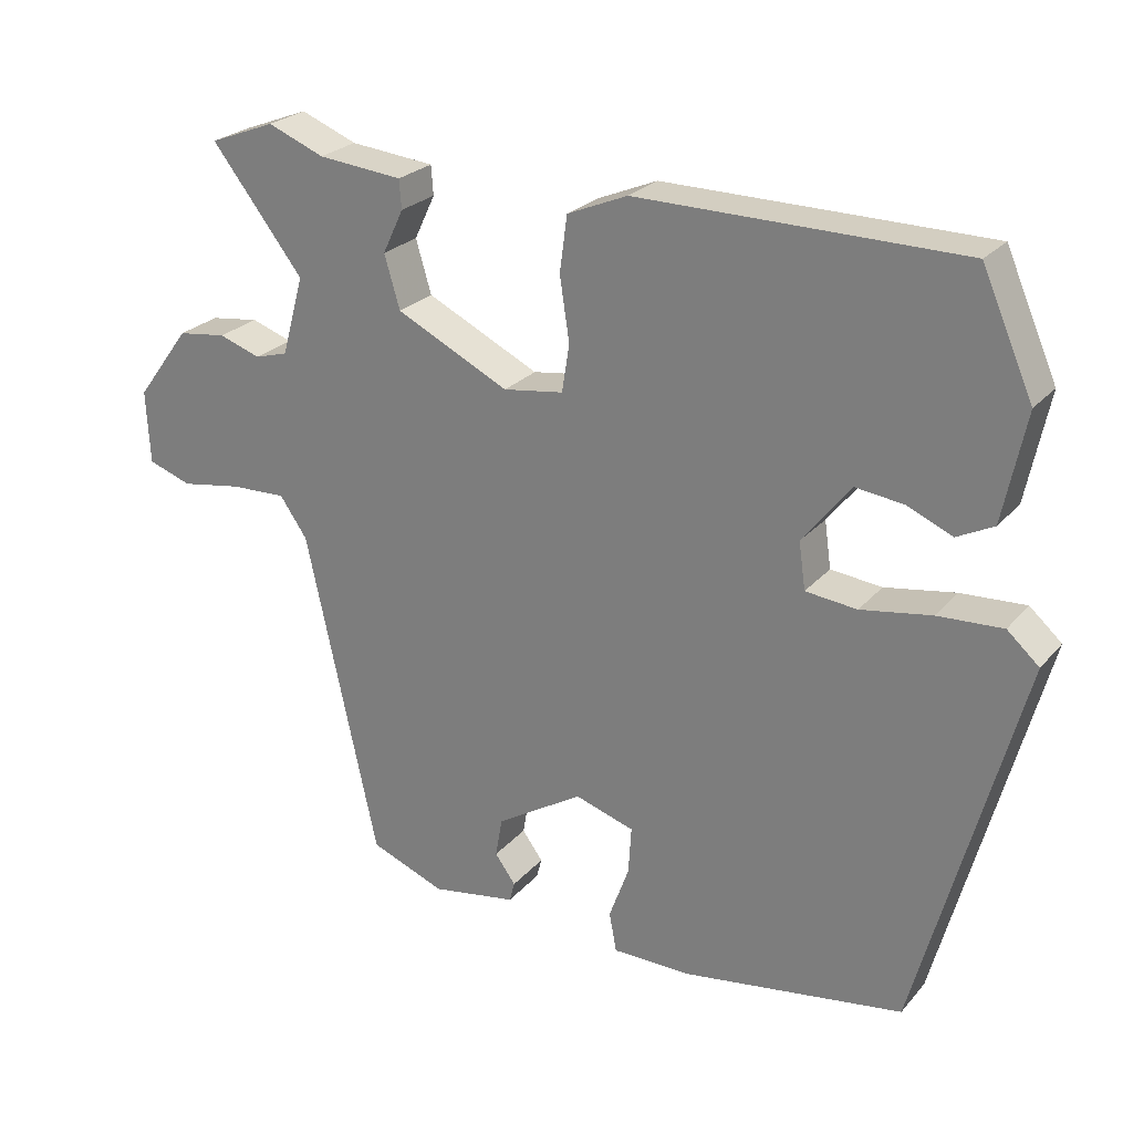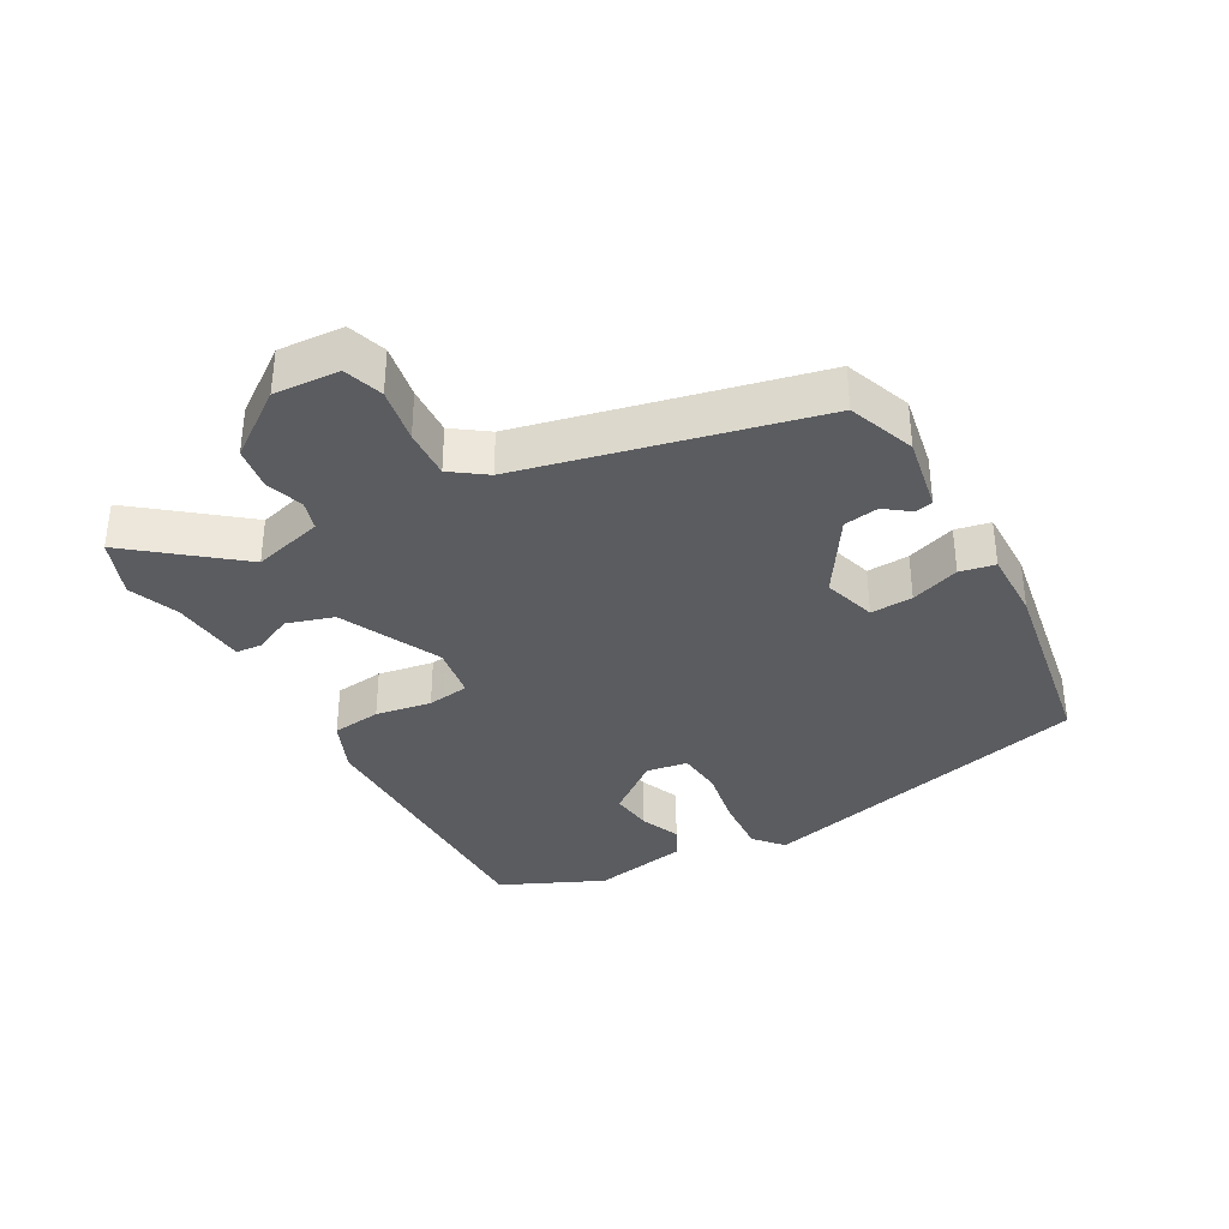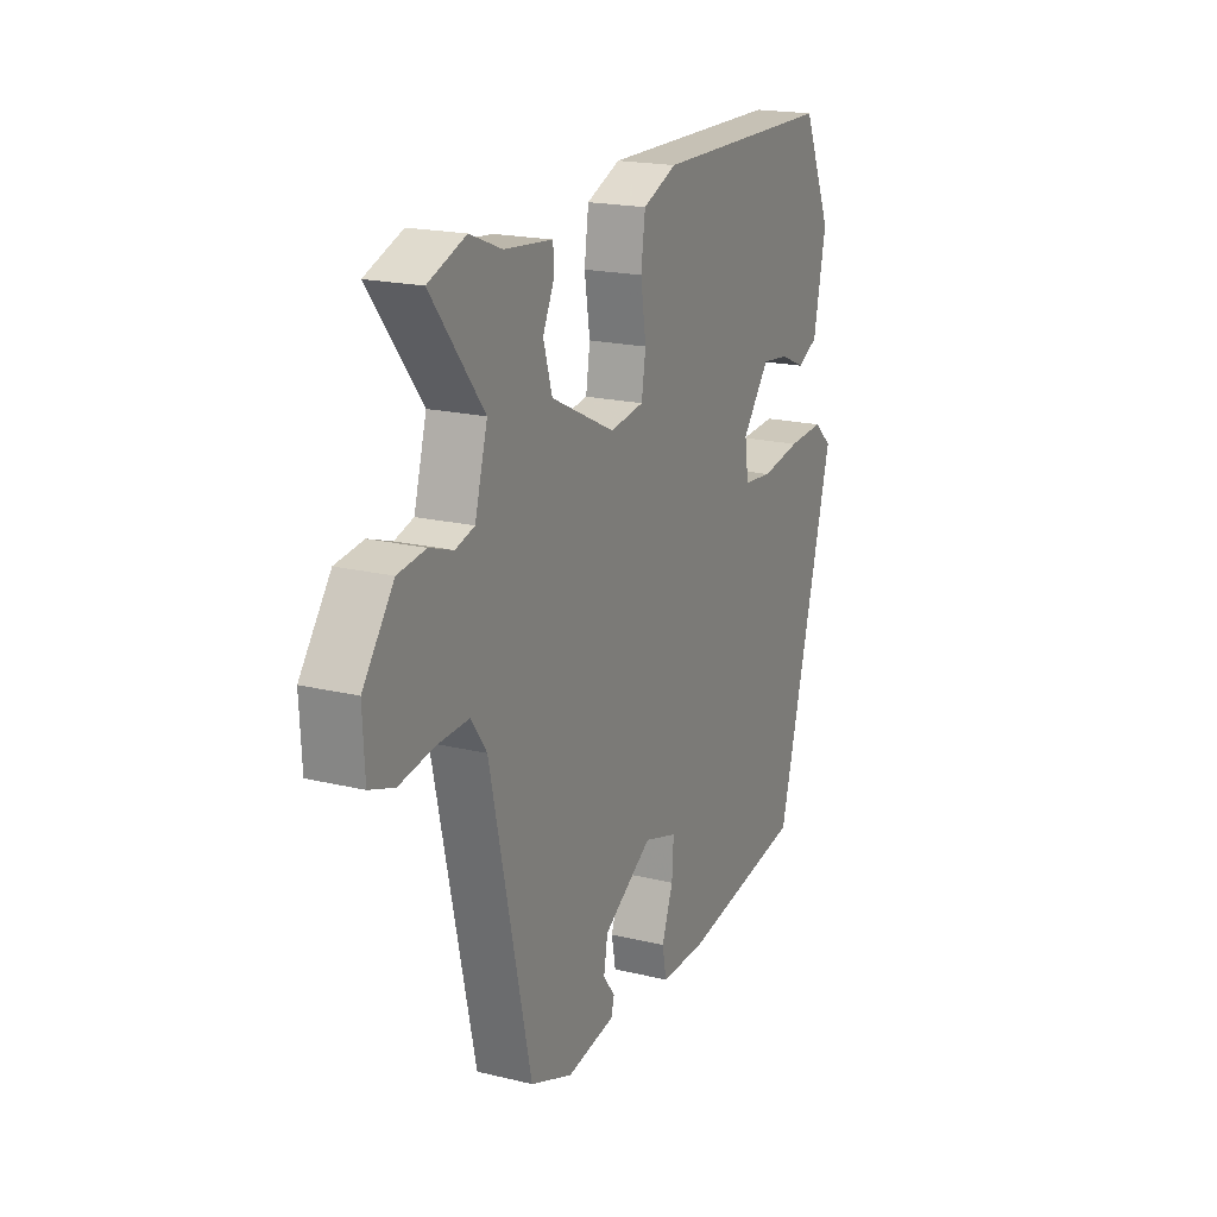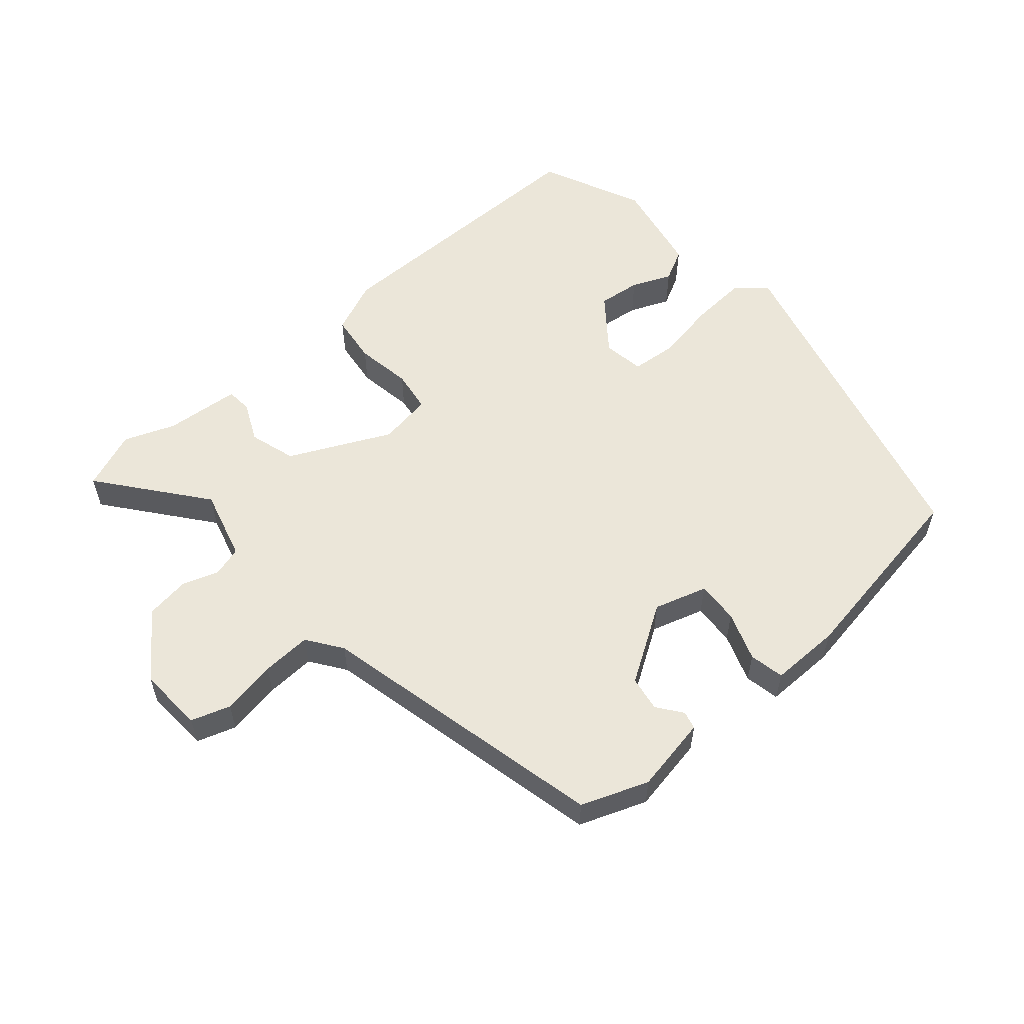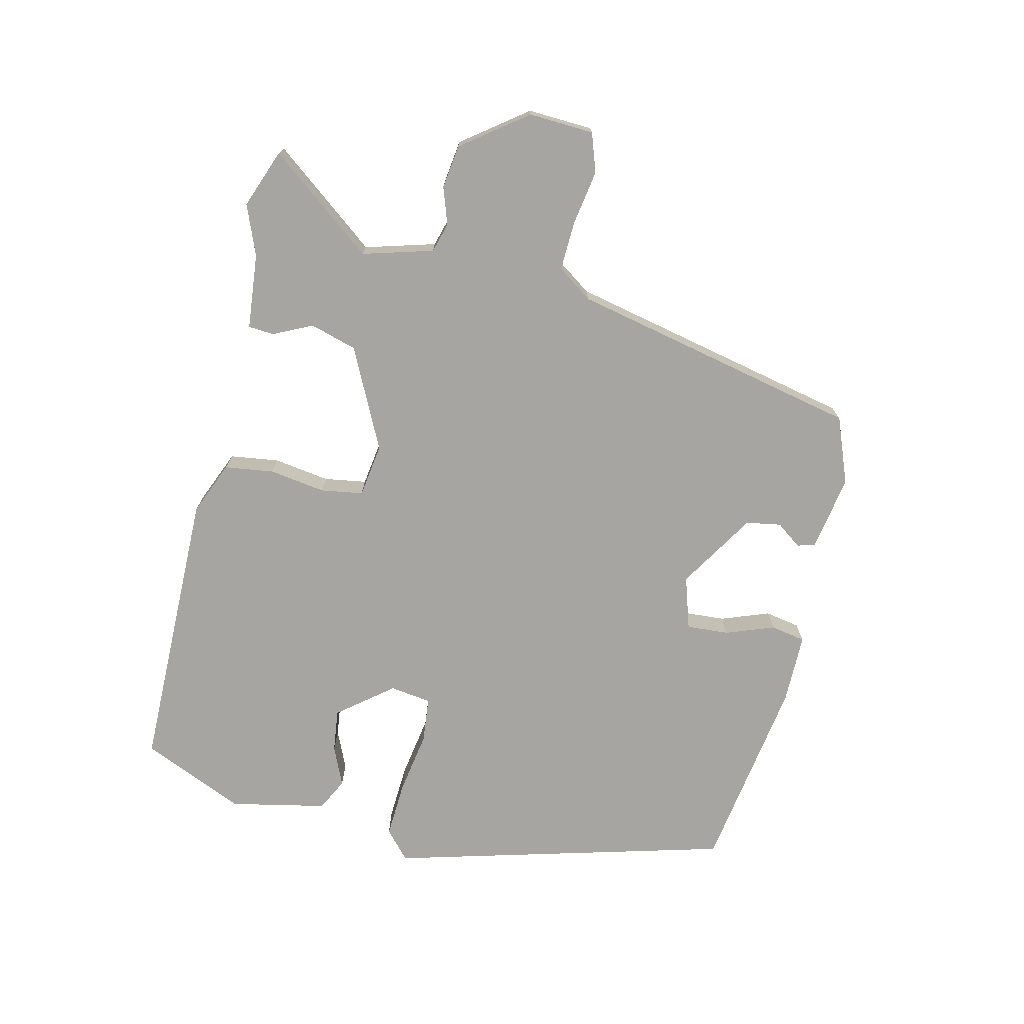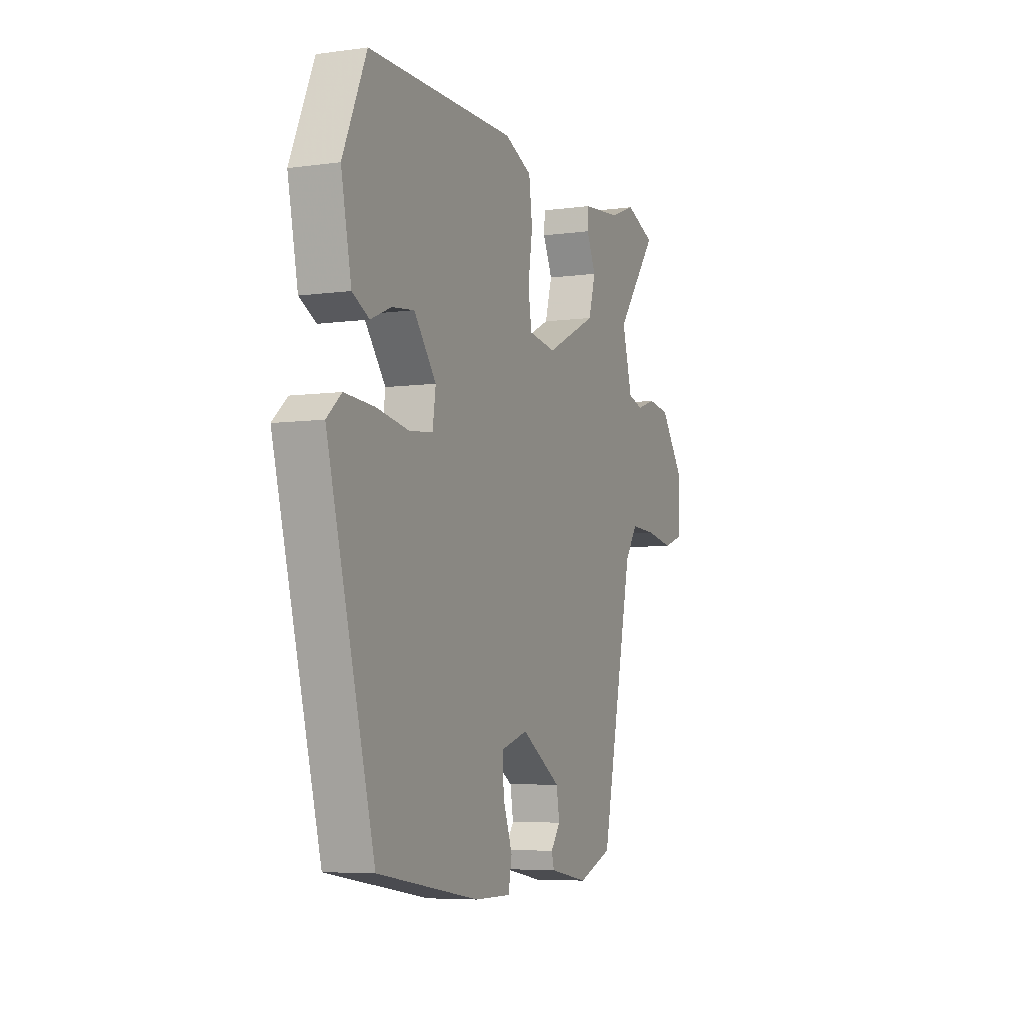
<metadata>
{"format":"obj","ext":"obj","renderer":"f3d","projection":"perspective","resolution":1024,"background":"white","views":[{"elev":25.0,"azim":-149.3,"up":"+Z"},{"elev":-35.2,"azim":118.5,"up":"+Y"},{"elev":19.2,"azim":114.7,"up":"+Z"},{"elev":56.5,"azim":138.6,"up":"+Y"},{"elev":-73.6,"azim":76.9,"up":"+Y"},{"elev":-6.1,"azim":-67.6,"up":"+Z"}]}
</metadata>
<code>
v -0.446 0.07 0.485
v -0.012 0.07 0.488
v 0.069 0.07 0.454
v 0.079 0.07 0.379
v 0.066 0.07 0.294
v 0.076 0.07 0.23
v 0.157 0.07 0.218
v 0.309 0.07 0.292
v 0.33 0.07 0.363
v 0.302 0.07 0.422
v 0.305 0.07 0.461
v 0.419 0.07 0.472
v 0.495 0.07 0.502
v 0.584 0.07 0.468
v 0.46 0.07 0.309
v 0.49 0.07 0.202
v 0.535 0.07 0.189
v 0.591 0.07 0.208
v 0.657 0.07 0.199
v 0.73 0.07 0.101
v 0.725 0.07 0.002
v 0.666 0.07 -0.018
v 0.583 0.07 -0.004
v 0.508 0.07 -0.001
v 0.471 0.07 -0.054
v 0.374 0.07 -0.495
v 0.273 0.07 -0.534
v 0.158 0.07 -0.514
v 0.151 0.07 -0.487
v 0.179 0.07 -0.449
v 0.17 0.07 -0.396
v 0.053 0.07 -0.323
v -0.027 0.07 -0.348
v -0.023 0.07 -0.412
v 0.004 0.07 -0.486
v -0.006 0.07 -0.539
v -0.113 0.07 -0.539
v -0.411 0.07 -0.492
v -0.549 0.07 0.022
v -0.506 0.07 0.06
v -0.419 0.07 0.055
v -0.324 0.07 0.039
v -0.255 0.07 0.046
v -0.246 0.07 0.109
v -0.311 0.07 0.191
v -0.376 0.07 0.183
v -0.436 0.07 0.157
v -0.485 0.07 0.182
v -0.515 0.07 0.328
v -0.446 0 0.485
v -0.012 0 0.488
v 0.069 0 0.454
v 0.079 0 0.379
v 0.066 0 0.294
v 0.076 0 0.23
v 0.157 0 0.218
v 0.309 0 0.292
v 0.33 0 0.363
v 0.302 0 0.422
v 0.305 0 0.461
v 0.419 0 0.472
v 0.495 0 0.502
v 0.584 0 0.468
v 0.46 0 0.309
v 0.49 0 0.202
v 0.535 0 0.189
v 0.591 0 0.208
v 0.657 0 0.199
v 0.73 0 0.101
v 0.725 0 0.002
v 0.666 0 -0.018
v 0.583 0 -0.004
v 0.508 0 -0.001
v 0.471 0 -0.054
v 0.374 0 -0.495
v 0.273 0 -0.534
v 0.158 0 -0.514
v 0.151 0 -0.487
v 0.179 0 -0.449
v 0.17 0 -0.396
v 0.053 0 -0.323
v -0.027 0 -0.348
v -0.023 0 -0.412
v 0.004 0 -0.486
v -0.006 0 -0.539
v -0.113 0 -0.539
v -0.411 0 -0.492
v -0.549 0 0.022
v -0.506 0 0.06
v -0.419 0 0.055
v -0.324 0 0.039
v -0.255 0 0.046
v -0.246 0 0.109
v -0.311 0 0.191
v -0.376 0 0.183
v -0.436 0 0.157
v -0.485 0 0.182
v -0.515 0 0.328
f 1 2 3
f 49 1 3
f 48 49 3
f 47 48 3
f 46 47 3
f 3 4 5
f 46 3 5
f 45 46 5
f 44 45 5 6
f 43 44 6 7
f 40 41 42
f 39 40 42
f 38 39 42
f 37 38 42
f 36 37 42
f 35 36 42
f 34 35 42
f 33 34 42 43
f 32 33 43 7
f 28 29 30
f 27 28 30
f 26 27 30
f 25 26 30
f 24 25 30 31
f 21 22 23
f 20 21 23
f 19 20 23
f 18 19 23
f 17 18 23
f 16 17 23 24
f 32 7 8
f 31 32 8
f 24 31 8
f 16 24 8
f 15 16 8
f 9 10 11 12
f 13 14 15
f 12 13 15
f 9 12 15
f 8 9 15
f 52 51 50
f 52 50 98
f 52 98 97
f 52 97 96
f 52 96 95
f 54 53 52
f 54 52 95
f 54 95 94
f 55 54 94 93
f 56 55 93 92
f 91 90 89
f 91 89 88
f 91 88 87
f 91 87 86
f 91 86 85
f 91 85 84
f 91 84 83
f 92 91 83 82
f 56 92 82 81
f 79 78 77
f 79 77 76
f 79 76 75
f 79 75 74
f 80 79 74 73
f 72 71 70
f 72 70 69
f 72 69 68
f 72 68 67
f 72 67 66
f 73 72 66 65
f 57 56 81
f 57 81 80
f 57 80 73
f 57 73 65
f 57 65 64
f 61 60 59 58
f 64 63 62
f 64 62 61
f 64 61 58
f 64 58 57
f 1 50 51 2
f 2 51 52 3
f 3 52 53 4
f 4 53 54 5
f 5 54 55 6
f 6 55 56 7
f 7 56 57 8
f 8 57 58 9
f 9 58 59 10
f 10 59 60 11
f 11 60 61 12
f 12 61 62 13
f 13 62 63 14
f 14 63 64 15
f 15 64 65 16
f 16 65 66 17
f 17 66 67 18
f 18 67 68 19
f 19 68 69 20
f 20 69 70 21
f 21 70 71 22
f 22 71 72 23
f 23 72 73 24
f 24 73 74 25
f 25 74 75 26
f 26 75 76 27
f 27 76 77 28
f 28 77 78 29
f 29 78 79 30
f 30 79 80 31
f 31 80 81 32
f 32 81 82 33
f 33 82 83 34
f 34 83 84 35
f 35 84 85 36
f 36 85 86 37
f 37 86 87 38
f 38 87 88 39
f 39 88 89 40
f 40 89 90 41
f 41 90 91 42
f 42 91 92 43
f 43 92 93 44
f 44 93 94 45
f 45 94 95 46
f 46 95 96 47
f 47 96 97 48
f 48 97 98 49
f 49 98 50 1

</code>
